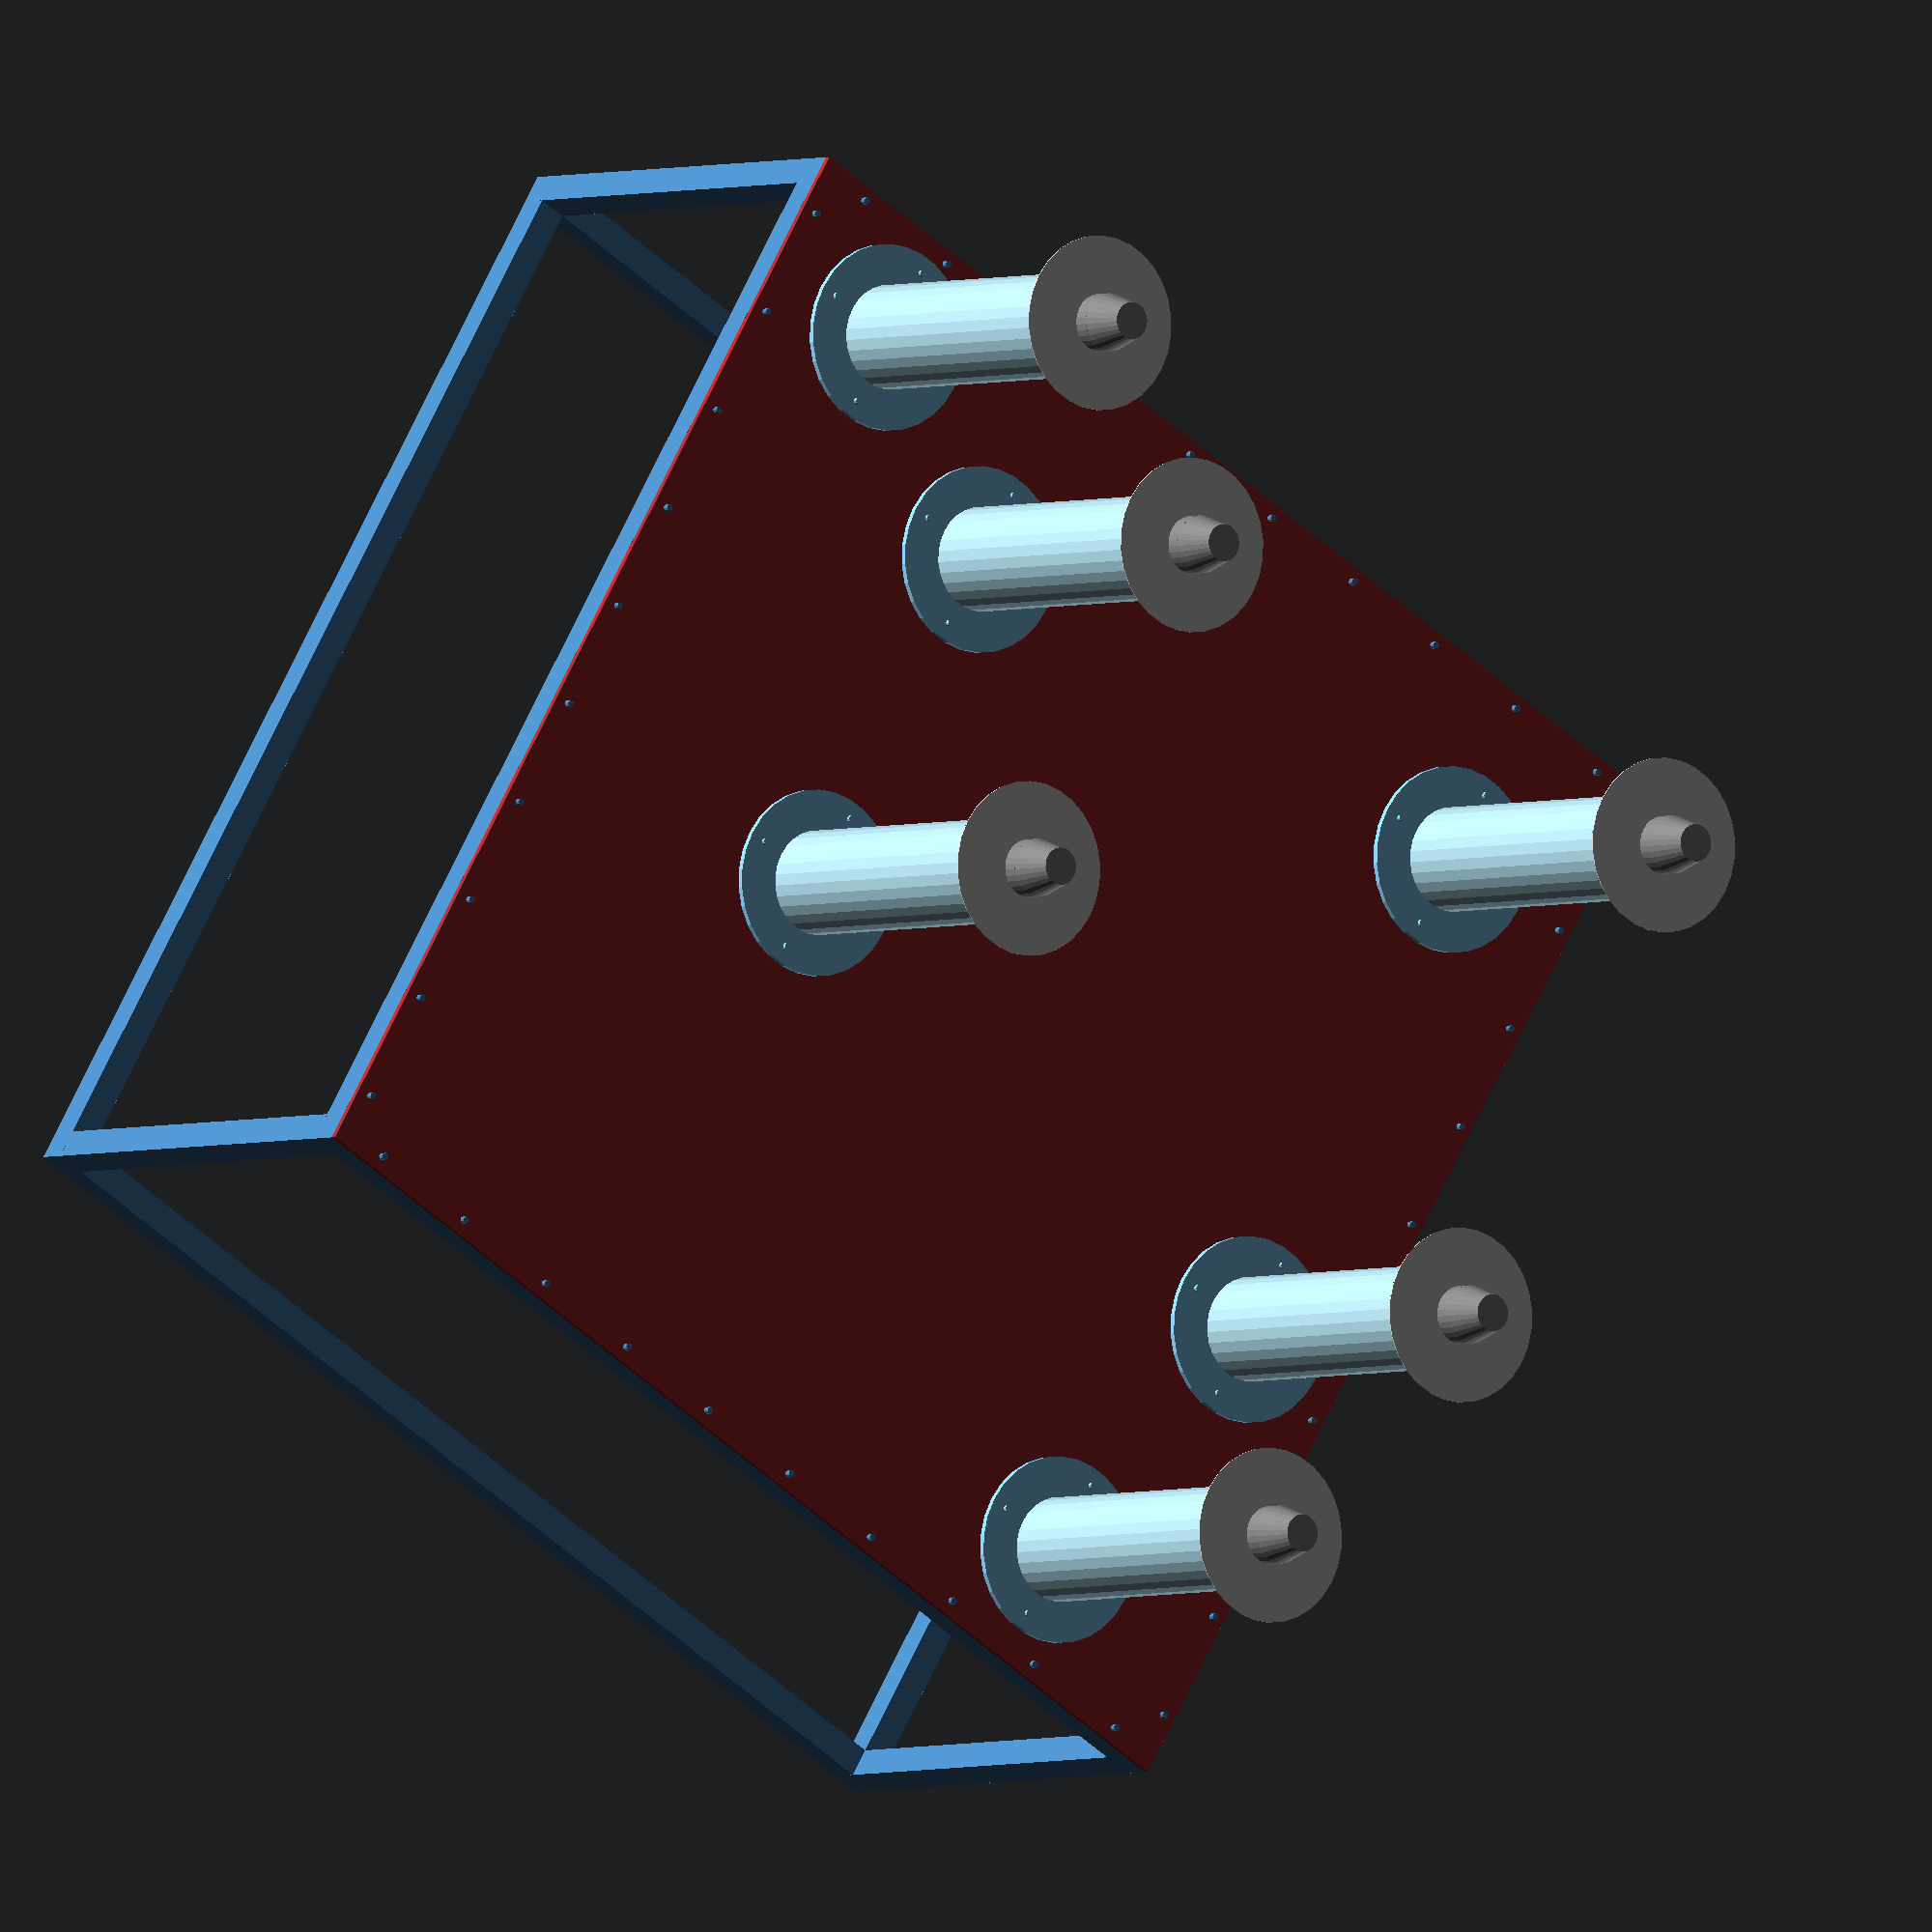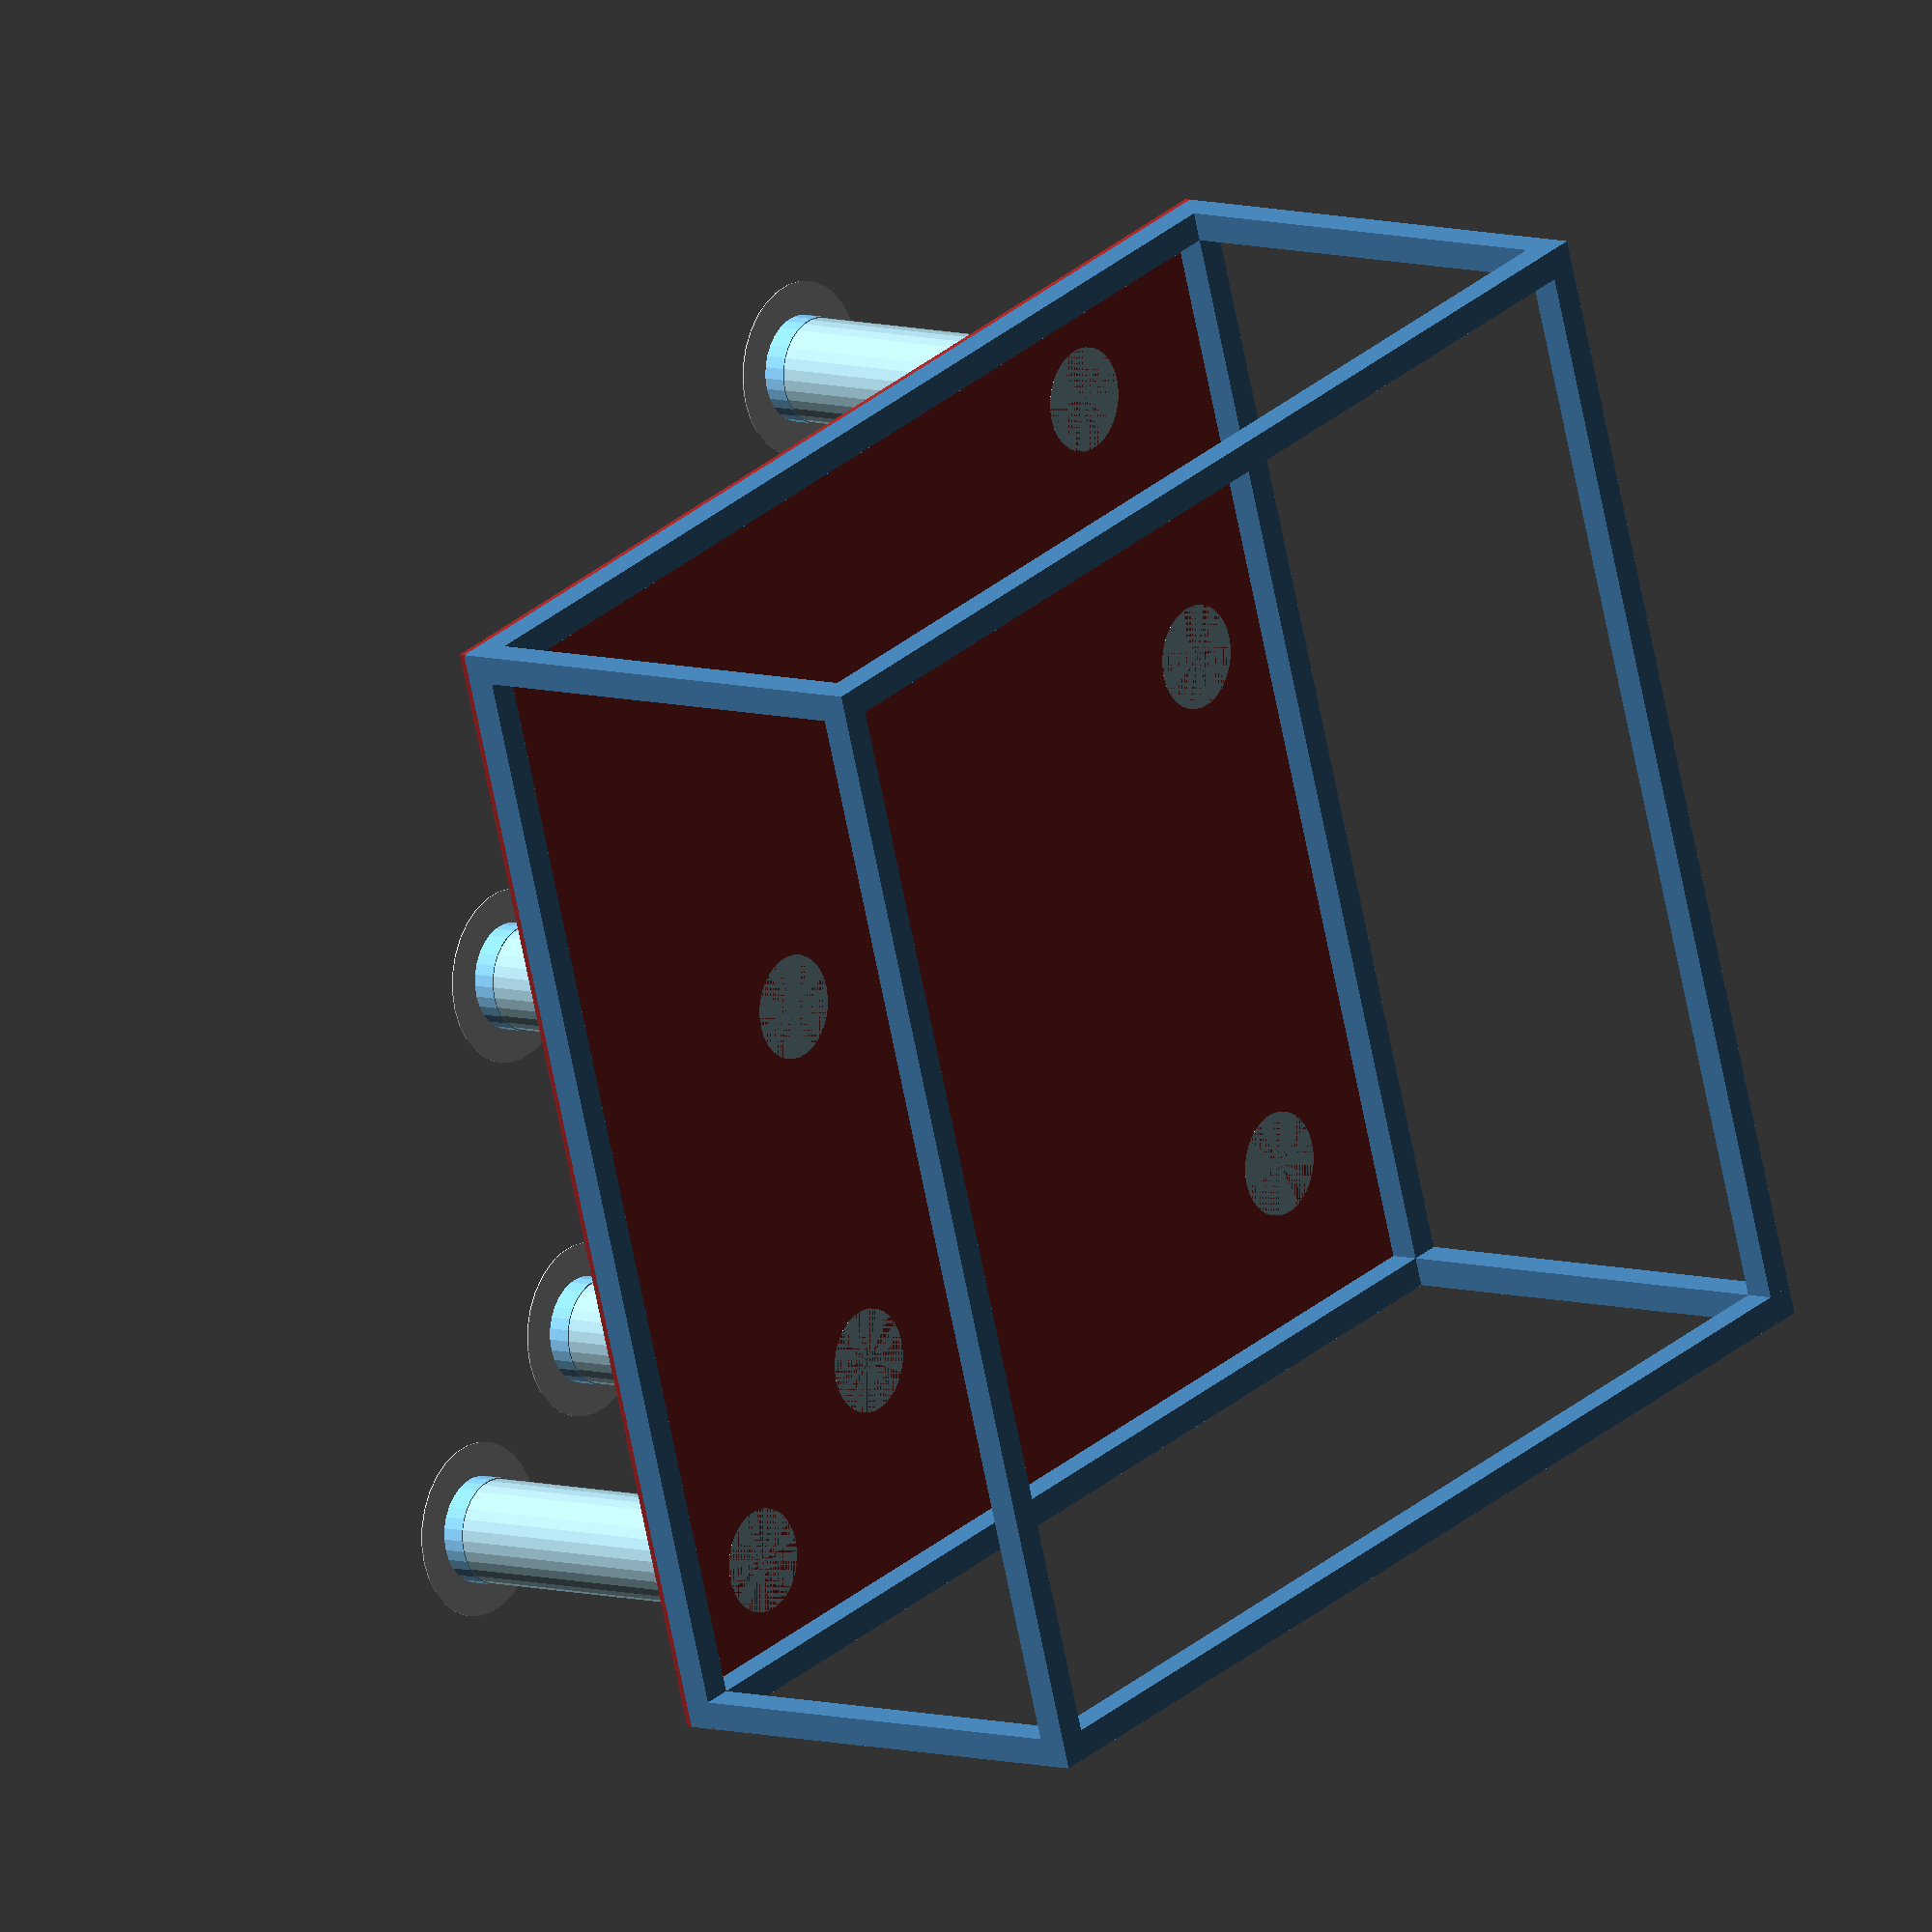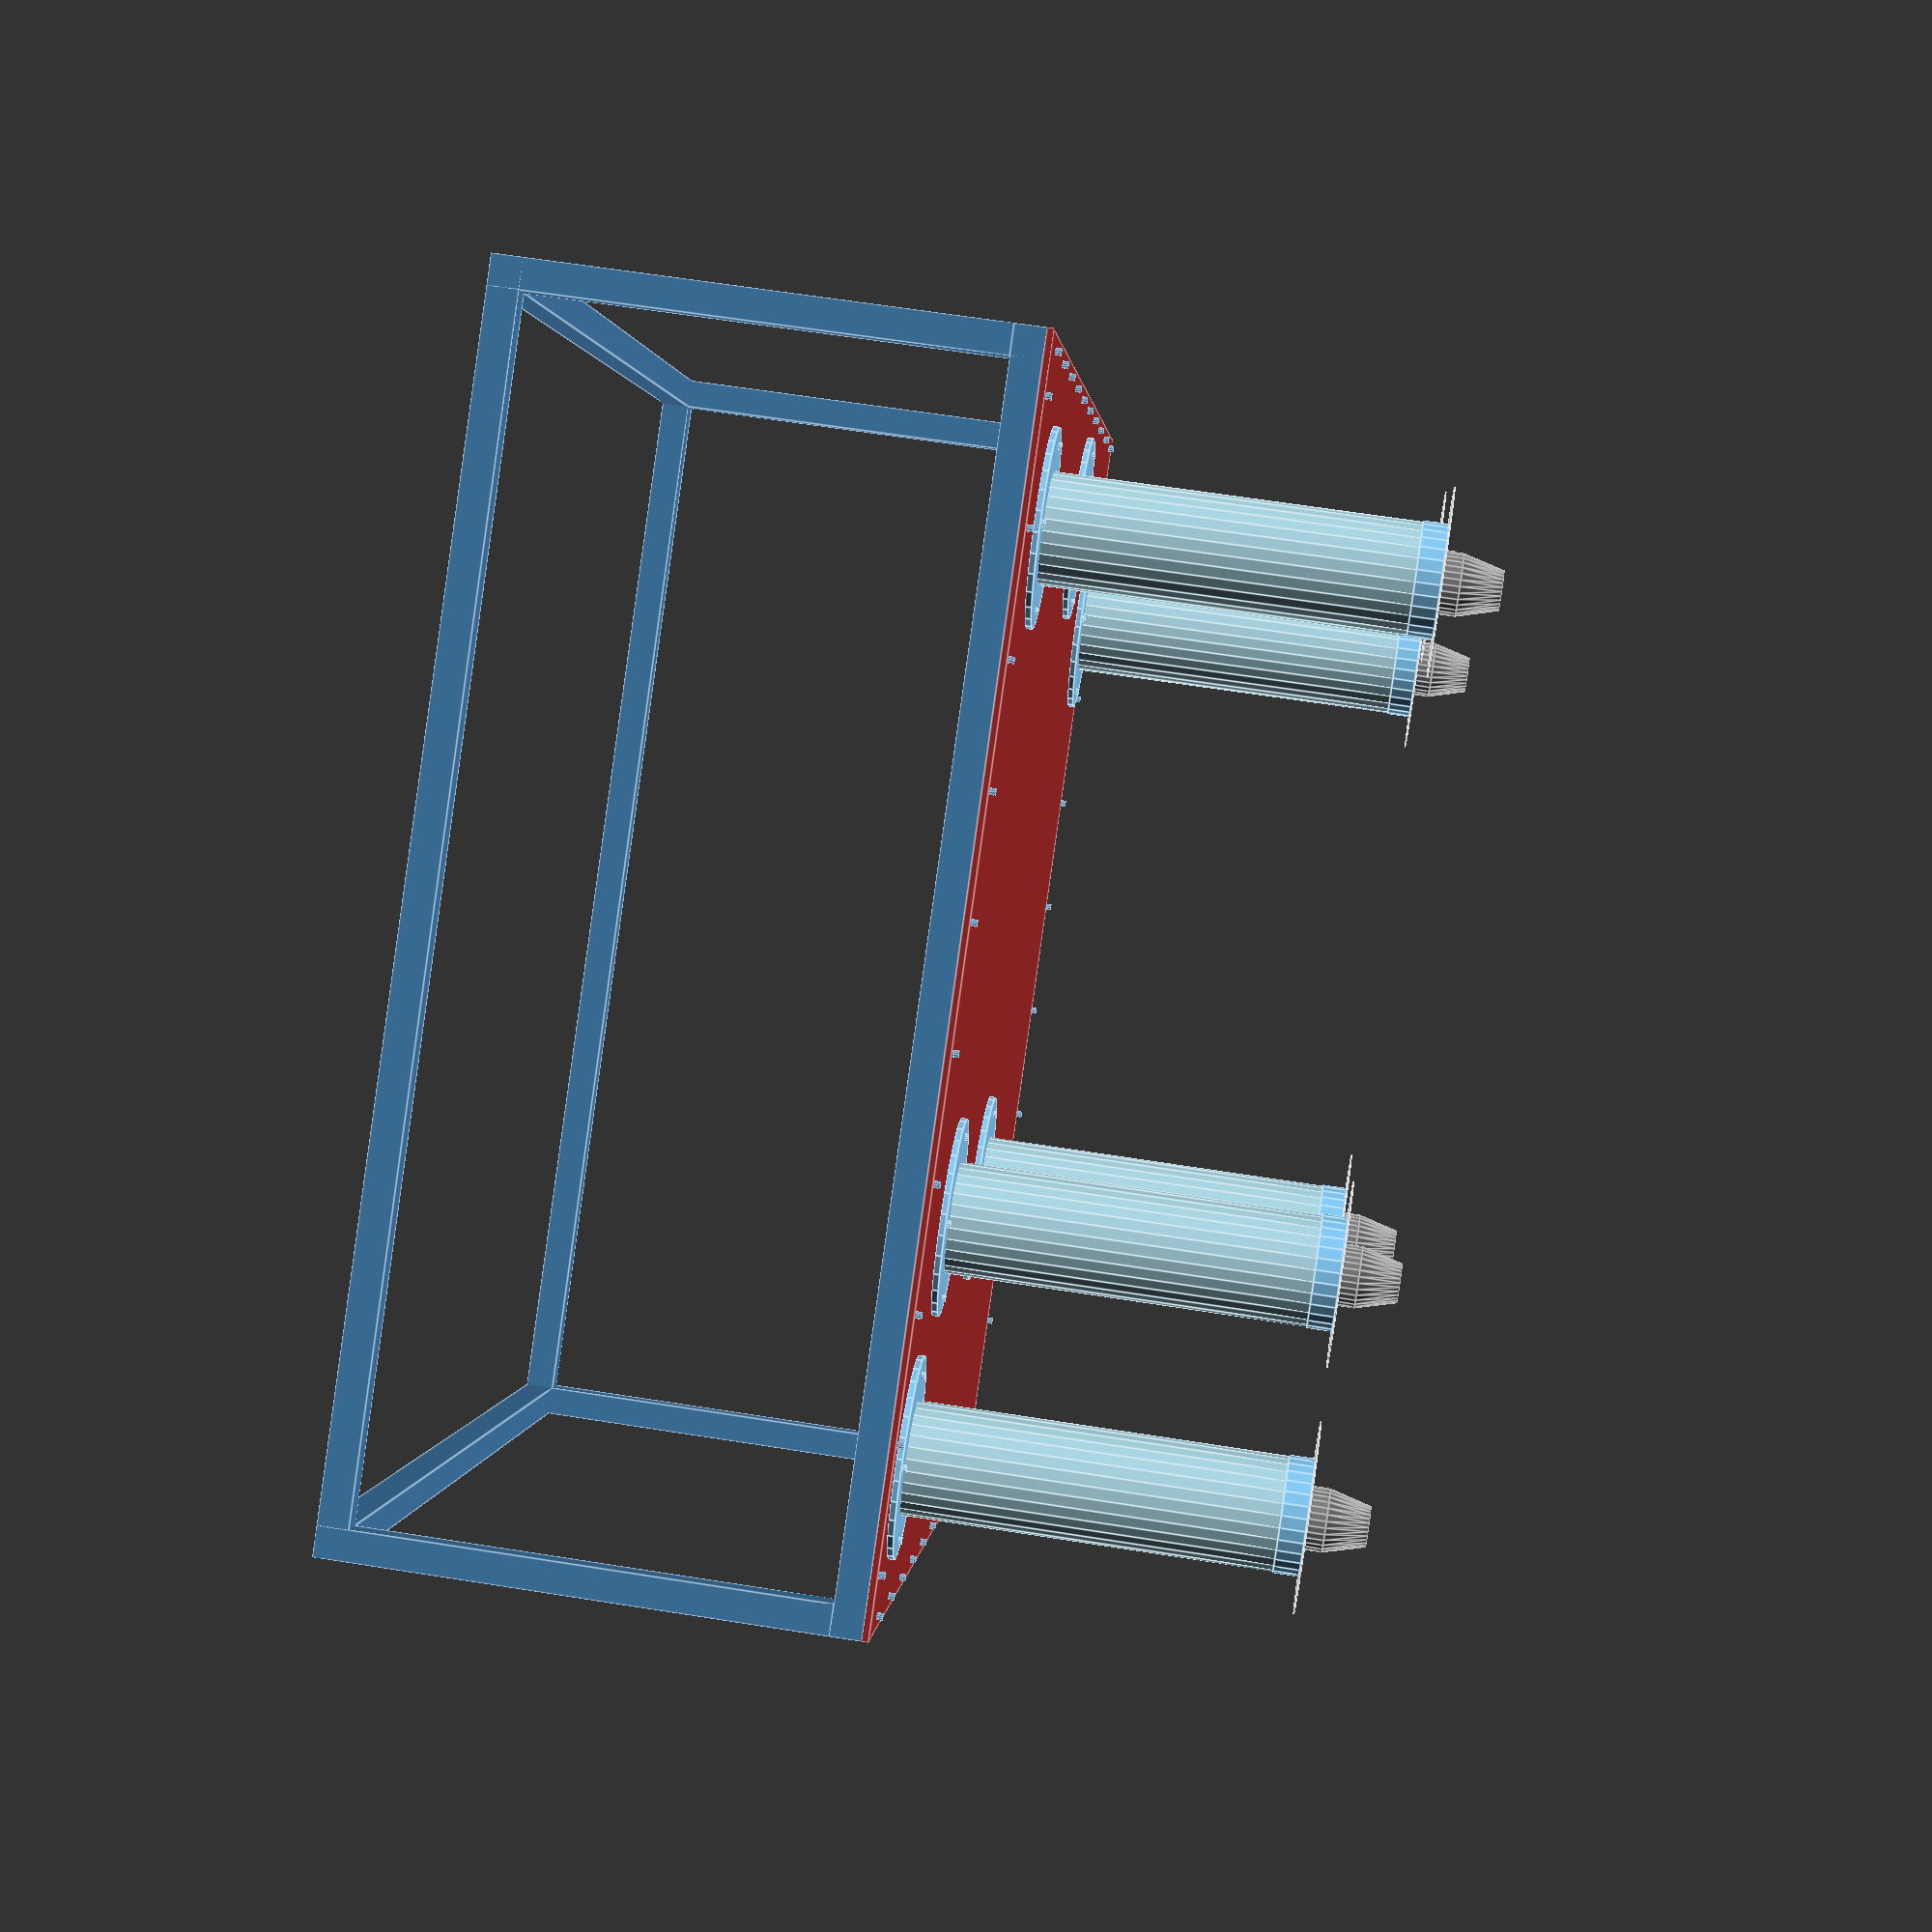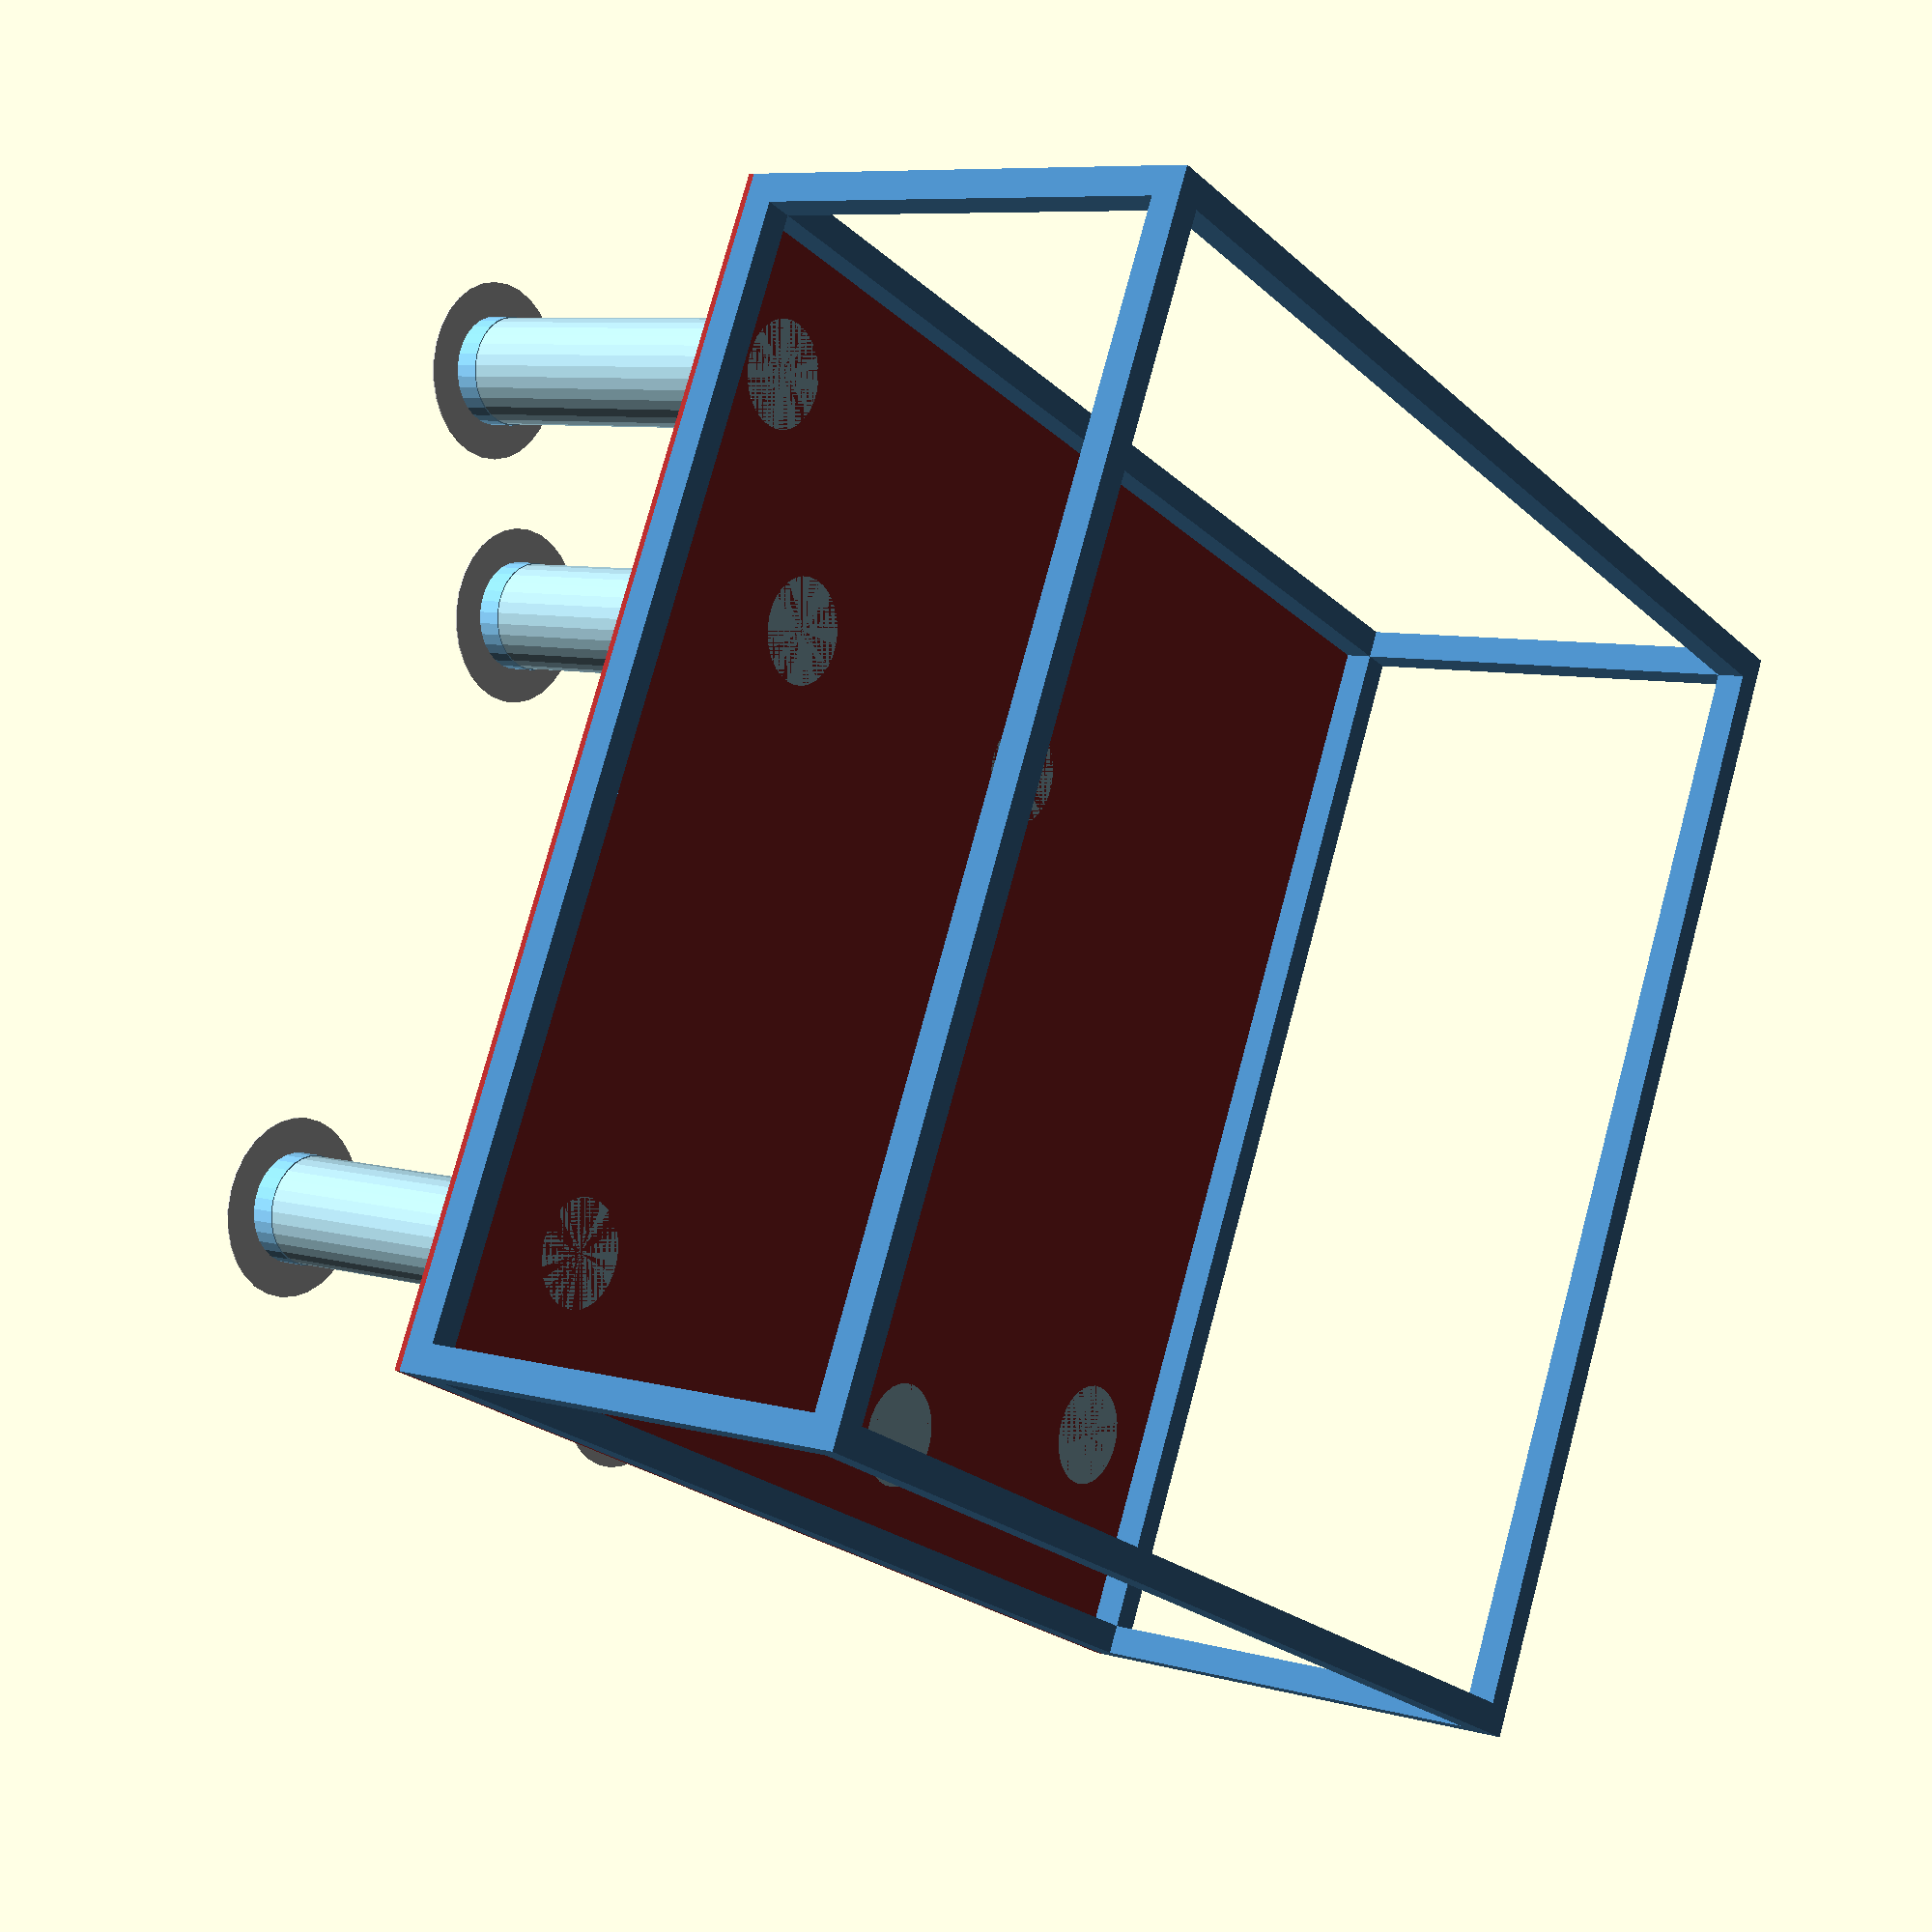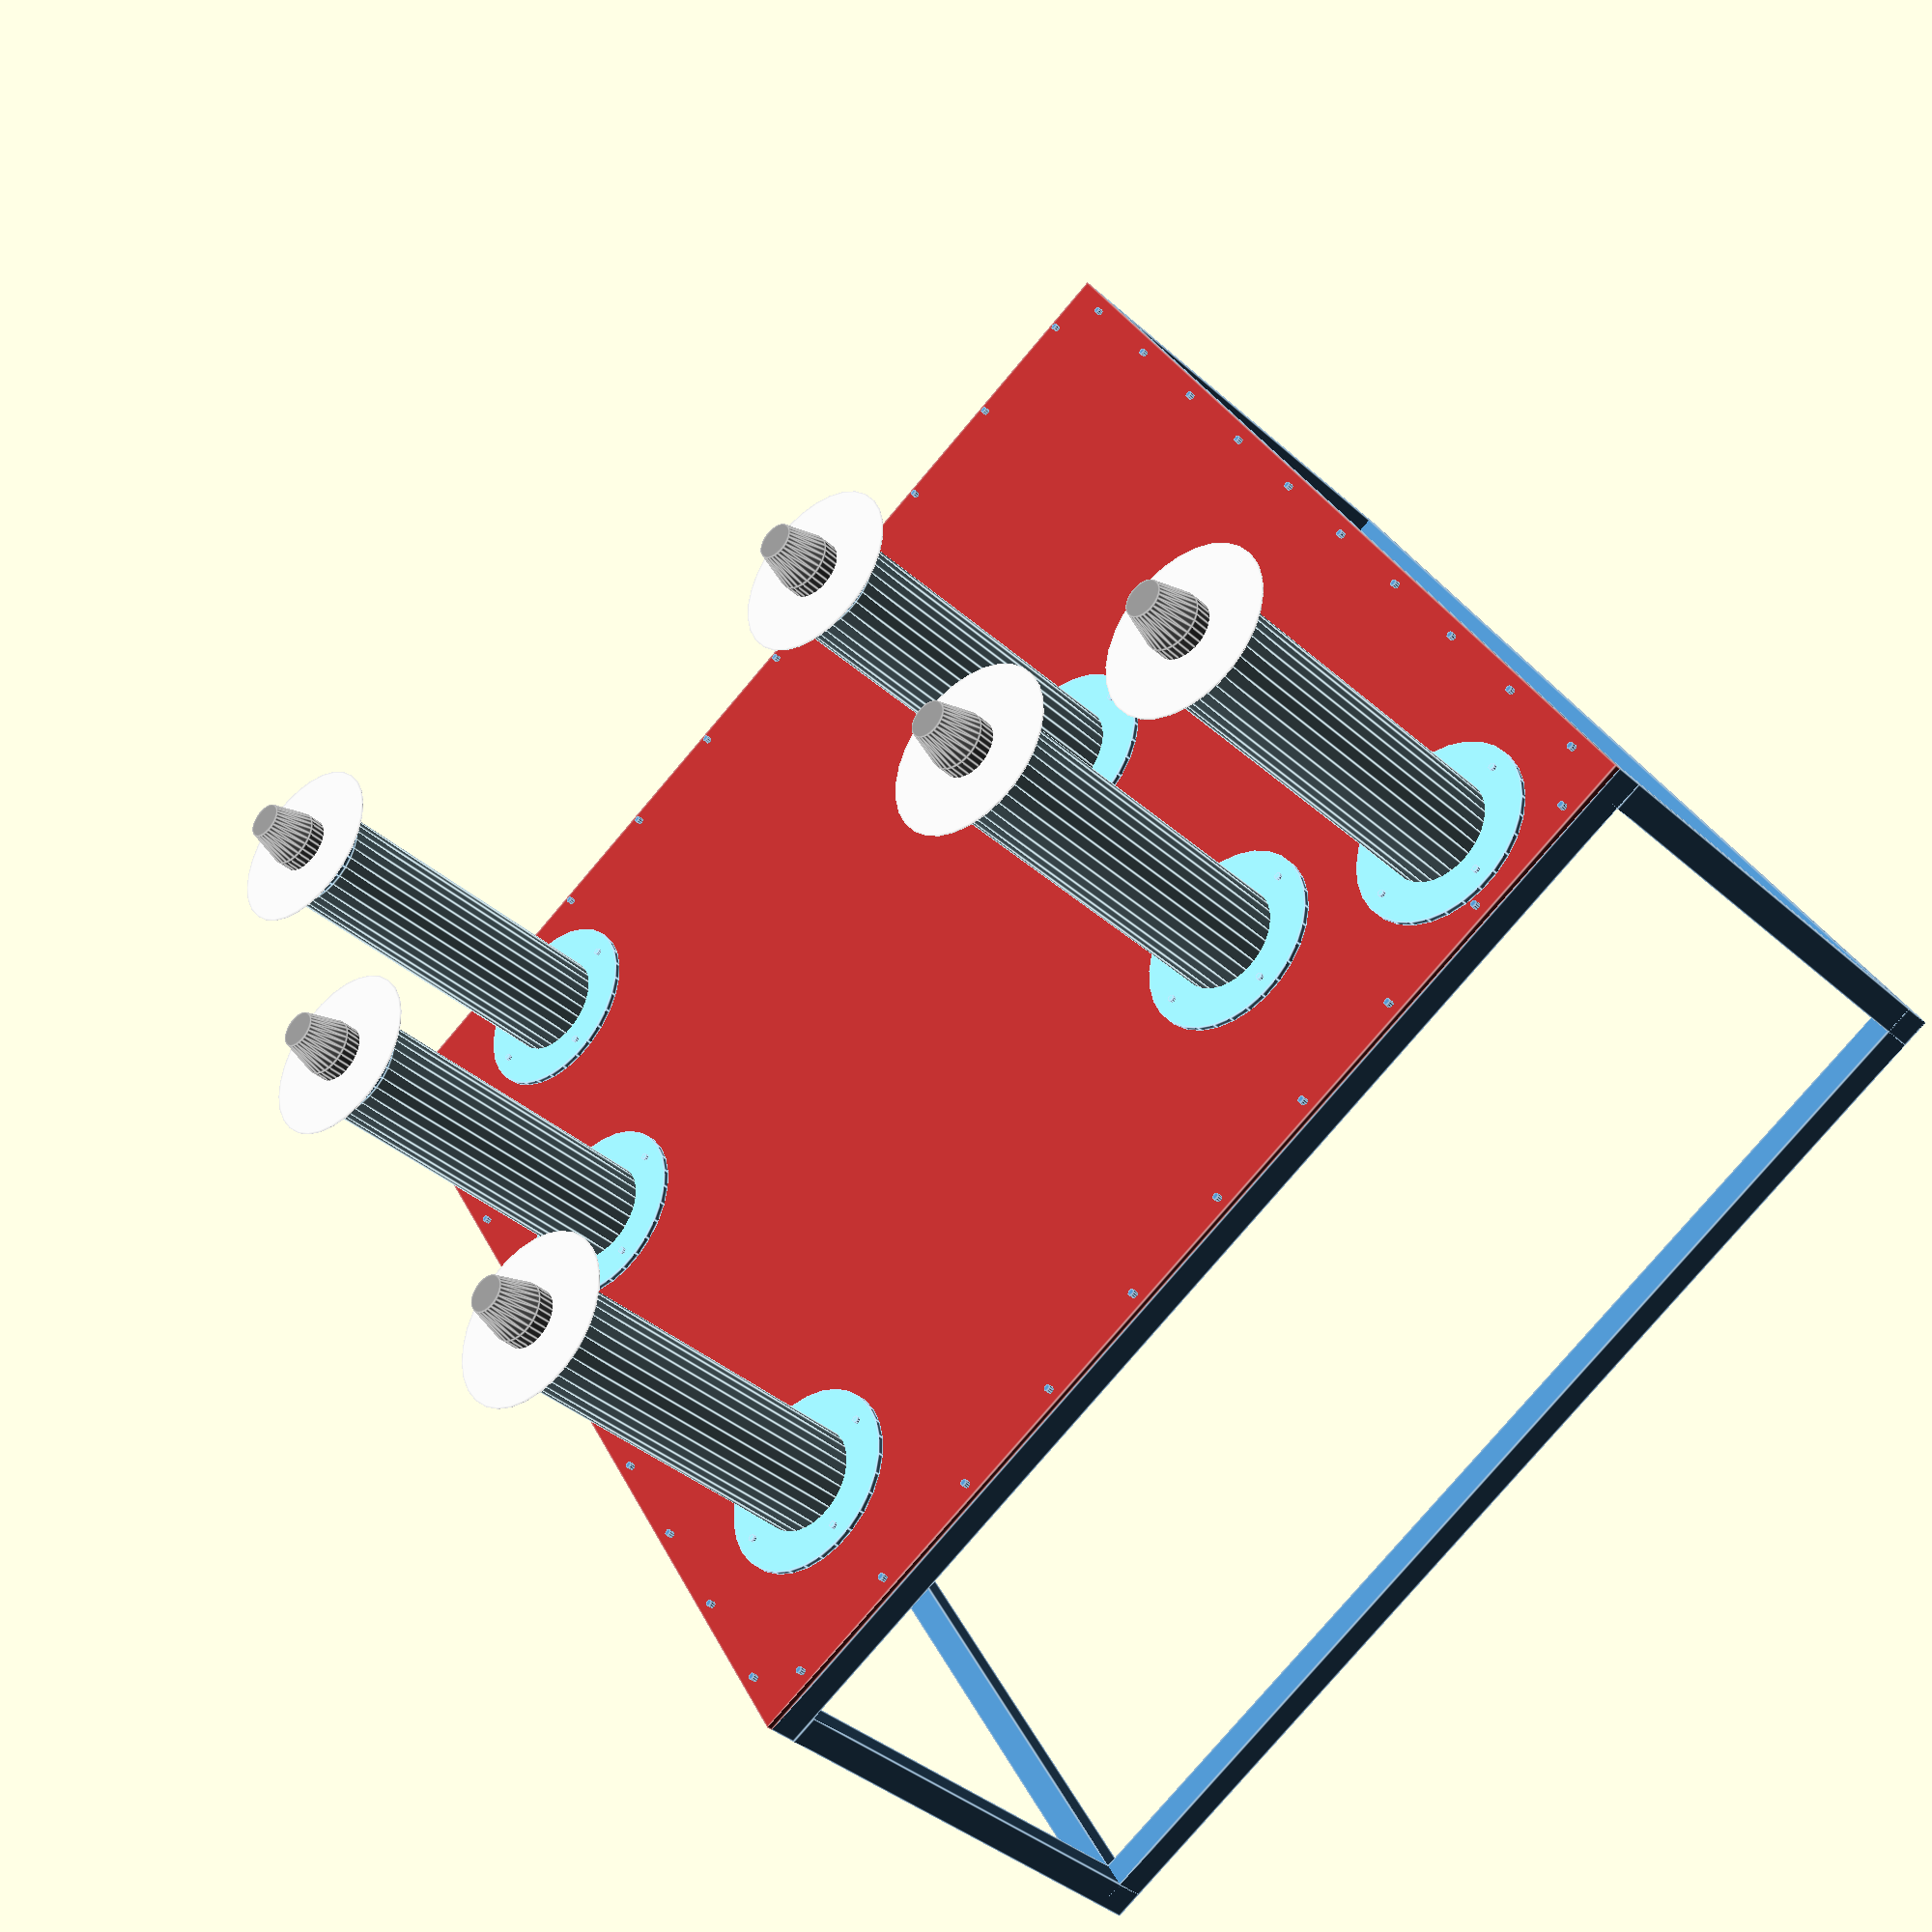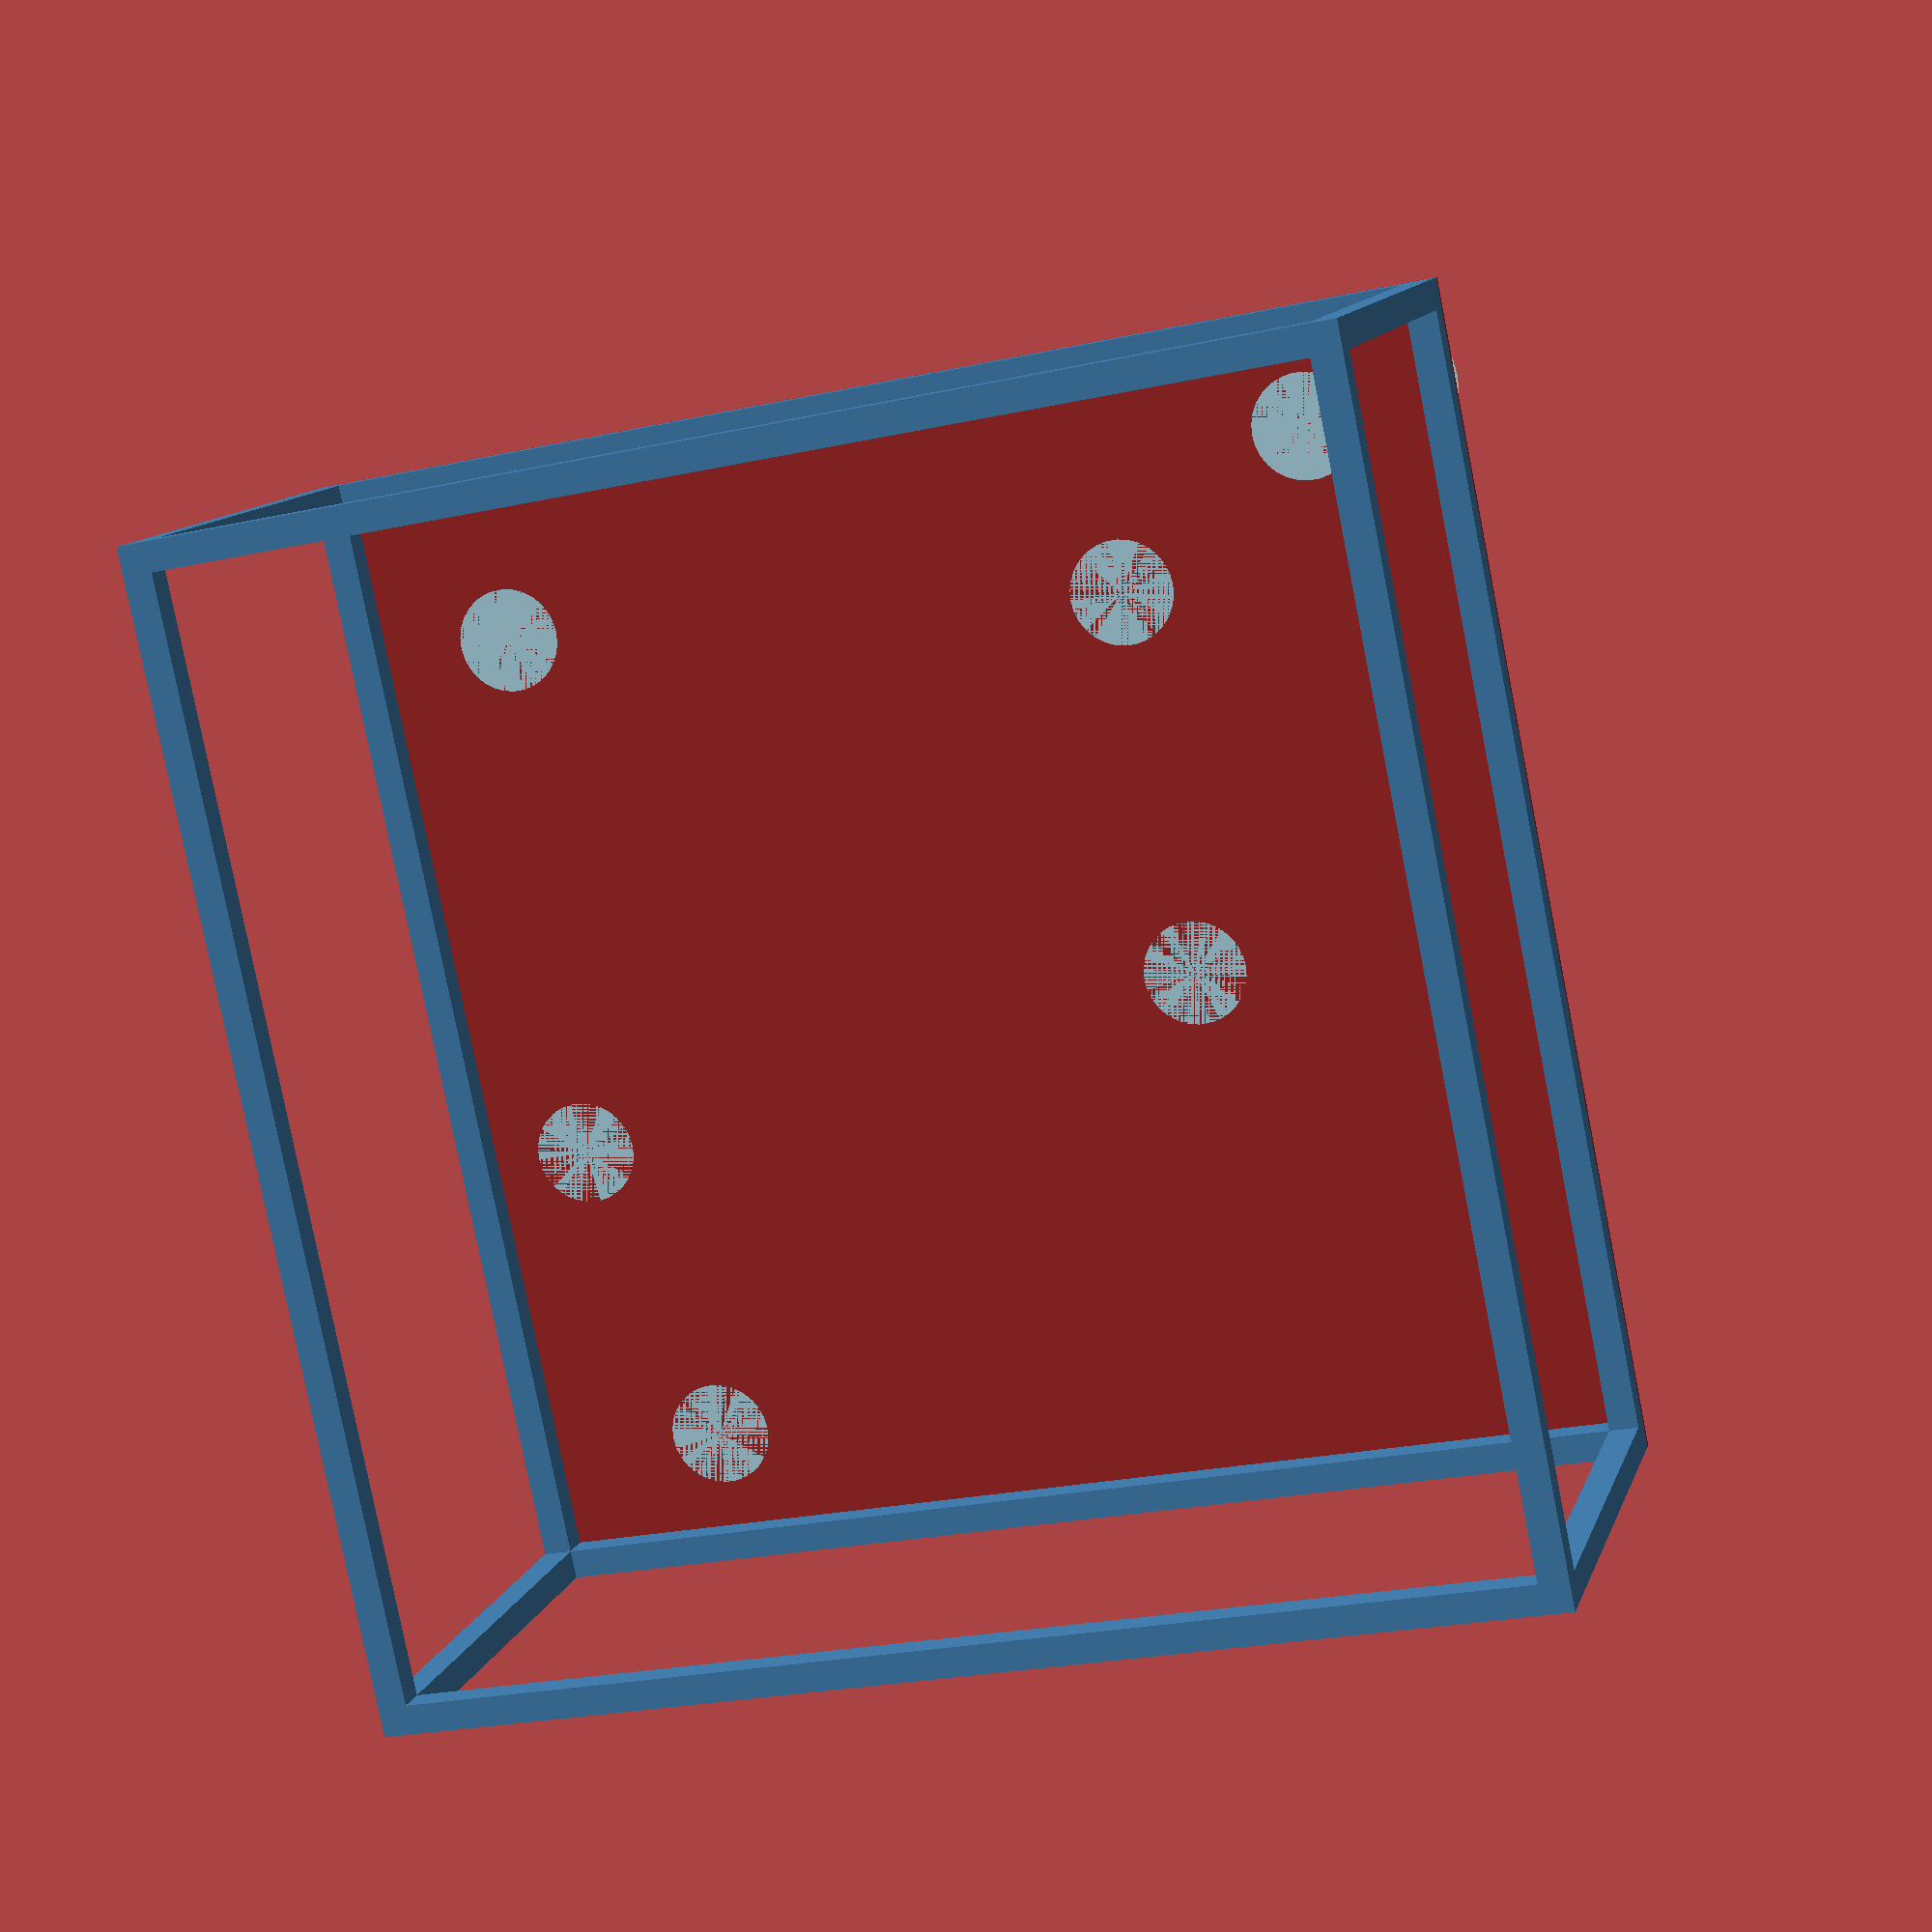
<openscad>

module tower(height=300)
{
	capheight = 20; 
	module pluming_fitting(height=50, r1=50, r2=80){
      r_hole = (r2+r1)/2;
	   translate([0,0, 5]) cylinder(h=5,r=r2);
		translate([r_hole,0,3])  cylinder(h=10,r=3);
		translate([-r_hole,0,3]) cylinder(h=10,r=3);
		translate([0,r_hole,3])  cylinder(h=10,r=3);
		translate([0,-r_hole,3]) cylinder(h=10,r=3);
	}
	module gps_antenna(){
		cylinder(h=15,r=25); // antenna lower
		translate([0,0,15]) cylinder(h=33,r=25, r2=16); // antenna upper
	}

	color("lightblue") cylinder(h=height,r=45); 				// pluming pipe
   color("LightSkyBlue") pluming_fitting();						// pluming fitting
	color("LightSkyBlue") translate([0,0, height])cylinder(h=capheight,r=46); // cap
	color("lightgrey") translate([0,0, height+capheight])cylinder(h=1,r=75); // reflector
	color("Gray") translate([0,0, height+capheight]) gps_antenna();
}



module steel_frame(
		framewidth = 25,
		squaresize = 1000,
		leglength  = 400)
{
	module frameside(squaresize,framewidth)
	{	
			screws(squaresize = squaresize, framewidth=framewidth);
			translate([0,0,-framewidth])          cube([framewidth,squaresize,framewidth]);
	      translate([0,0,-framewidth-leglength])cube([framewidth,squaresize,framewidth]);
	}
	rotate([0,0,0])   translate([0,0,0]) 										frameside(squaresize,framewidth);
	rotate([0,0,0])   translate([squaresize-framewidth,0])				frameside(squaresize,framewidth);
	rotate([0,0,90])  translate([0,-squaresize])								frameside(squaresize,framewidth);
	rotate([0,0,90])  translate([squaresize-framewidth,-squaresize]) 	frameside(squaresize,framewidth);

	//legs
	
	translate([0,0,-framewidth-leglength])      	cube([framewidth,framewidth,leglength]);
	translate([squaresize-framewidth,0,-framewidth-leglength])      	cube([framewidth,framewidth,leglength]);
	translate([squaresize-framewidth,squaresize-framewidth,-framewidth-leglength])      	cube([framewidth,framewidth,leglength]);
	translate([0,squaresize-framewidth,-framewidth-leglength])      	cube([framewidth,framewidth,leglength]);


}

module screws(squaresize = 1000, framewidth=25)
{
	for ( i = [50 : 100 : squaresize] ) {translate([framewidth/2,i,0])cylinder(h=10,r=3);}
}


module tile(squaresize = 1000, framewidth = 25, transport=false){
	color("brown") cube([squaresize,squaresize,5]);
	if (transport){
			  translate([0,squaresize,0]) rotate([180,0,0]) color("SteelBlue") steel_frame(framewidth = framewidth, squaresize = squaresize);
	}else{
	  color("SteelBlue") steel_frame(framewidth = framewidth, squaresize = squaresize);
	}
   translate([310,790]) tower(); //0
	translate([310,460]) tower(); //1
	translate([130,900]) tower(); //2
	translate([820,110]) tower(); //3
	translate([860,840]) tower(); //4
	translate([890,380]) tower(); //5
}


tile(transport=false);
//translate ([1200,0,-425]) tile(transport=true);

//tower();

</openscad>
<views>
elev=182.8 azim=211.3 roll=215.5 proj=o view=solid
elev=352.6 azim=197.4 roll=130.6 proj=o view=wireframe
elev=116.3 azim=152.0 roll=260.9 proj=p view=edges
elev=352.2 azim=64.9 roll=127.8 proj=p view=wireframe
elev=37.8 azim=149.6 roll=41.4 proj=p view=edges
elev=167.8 azim=191.6 roll=344.8 proj=p view=solid
</views>
